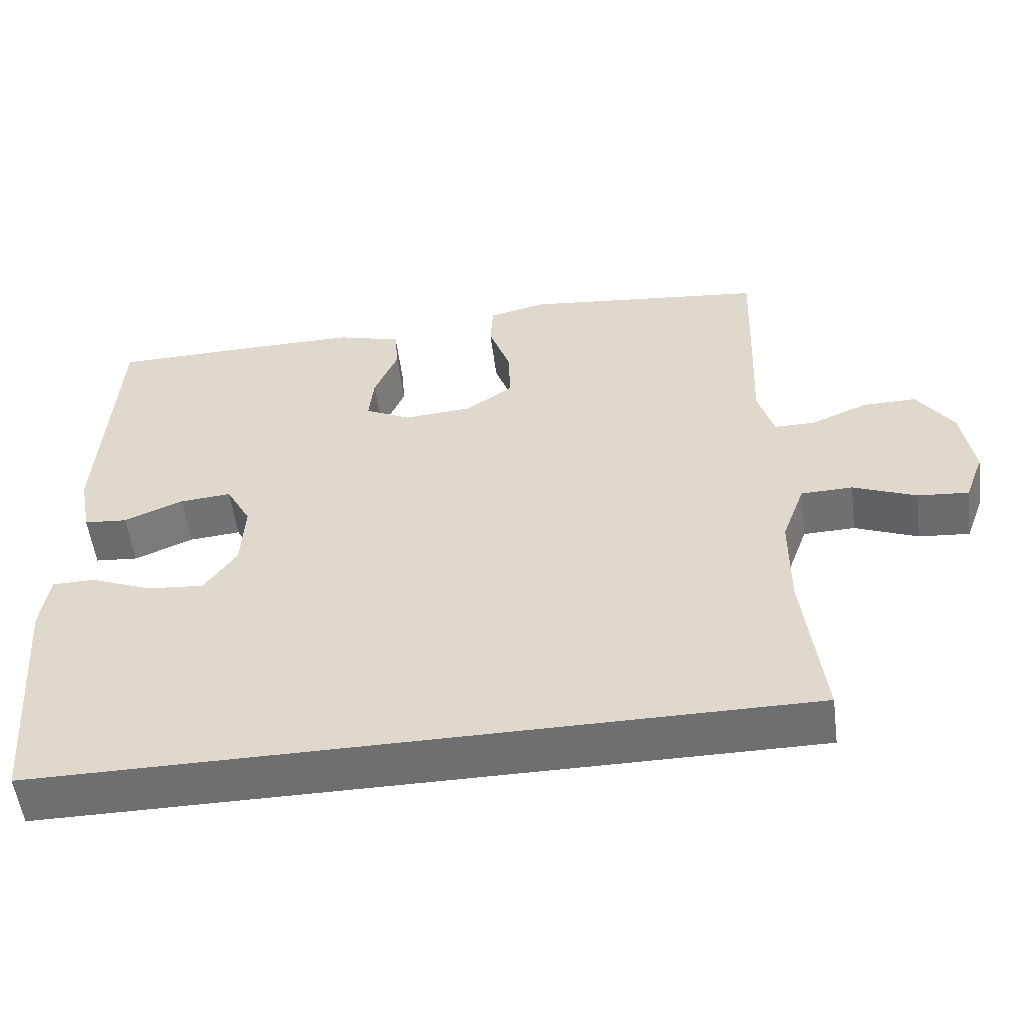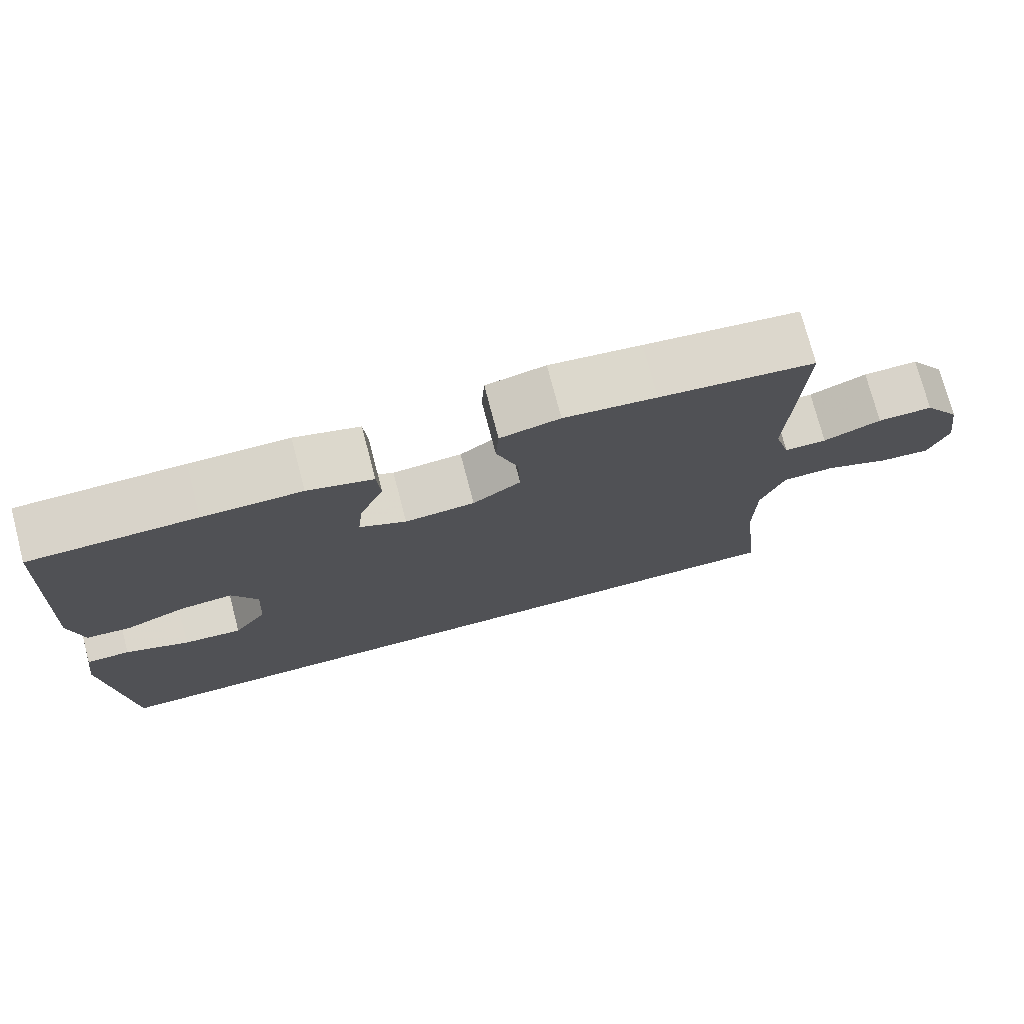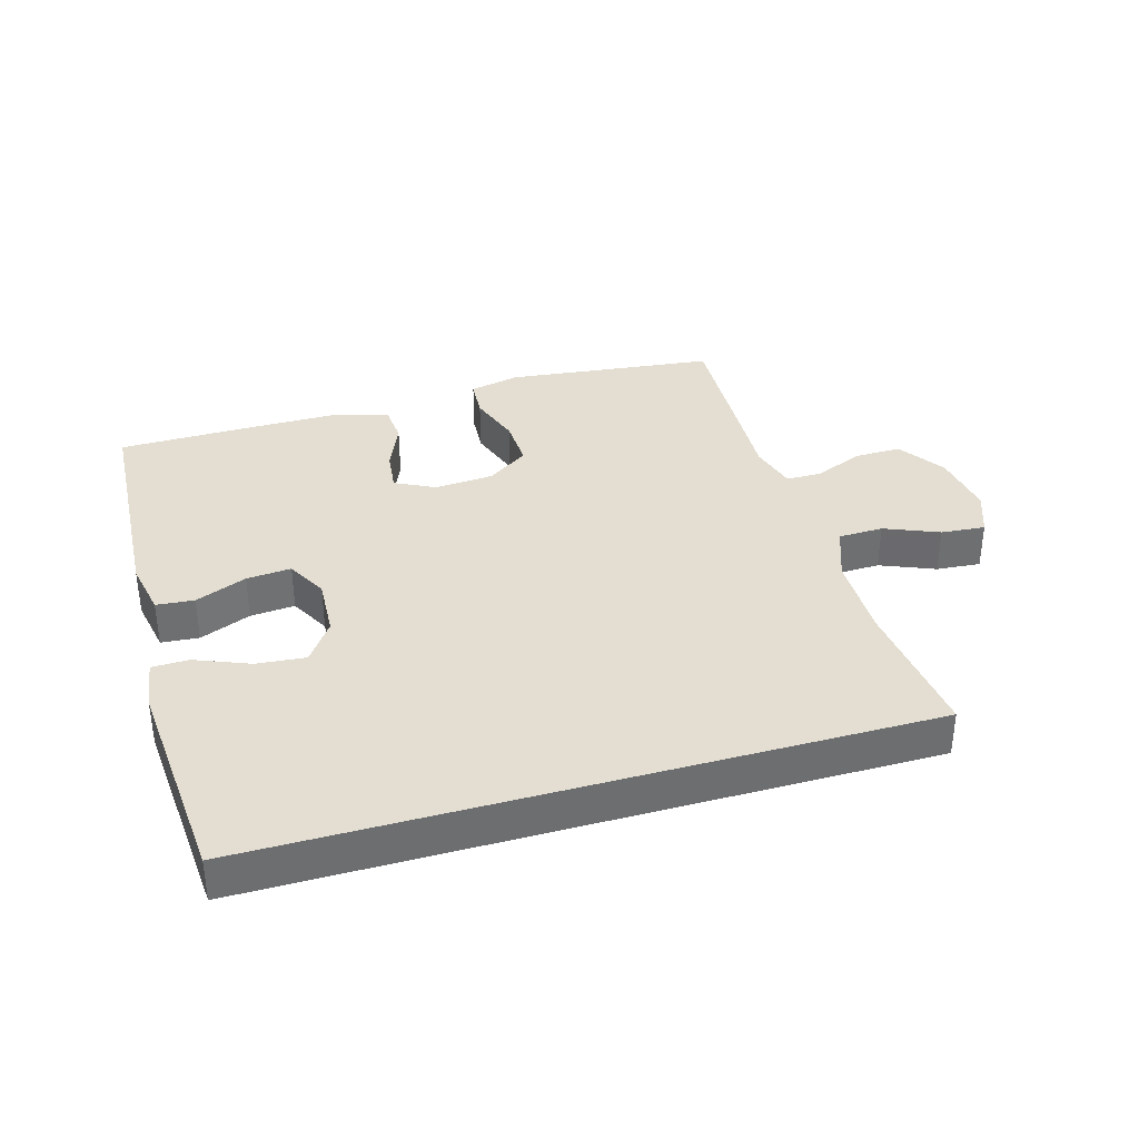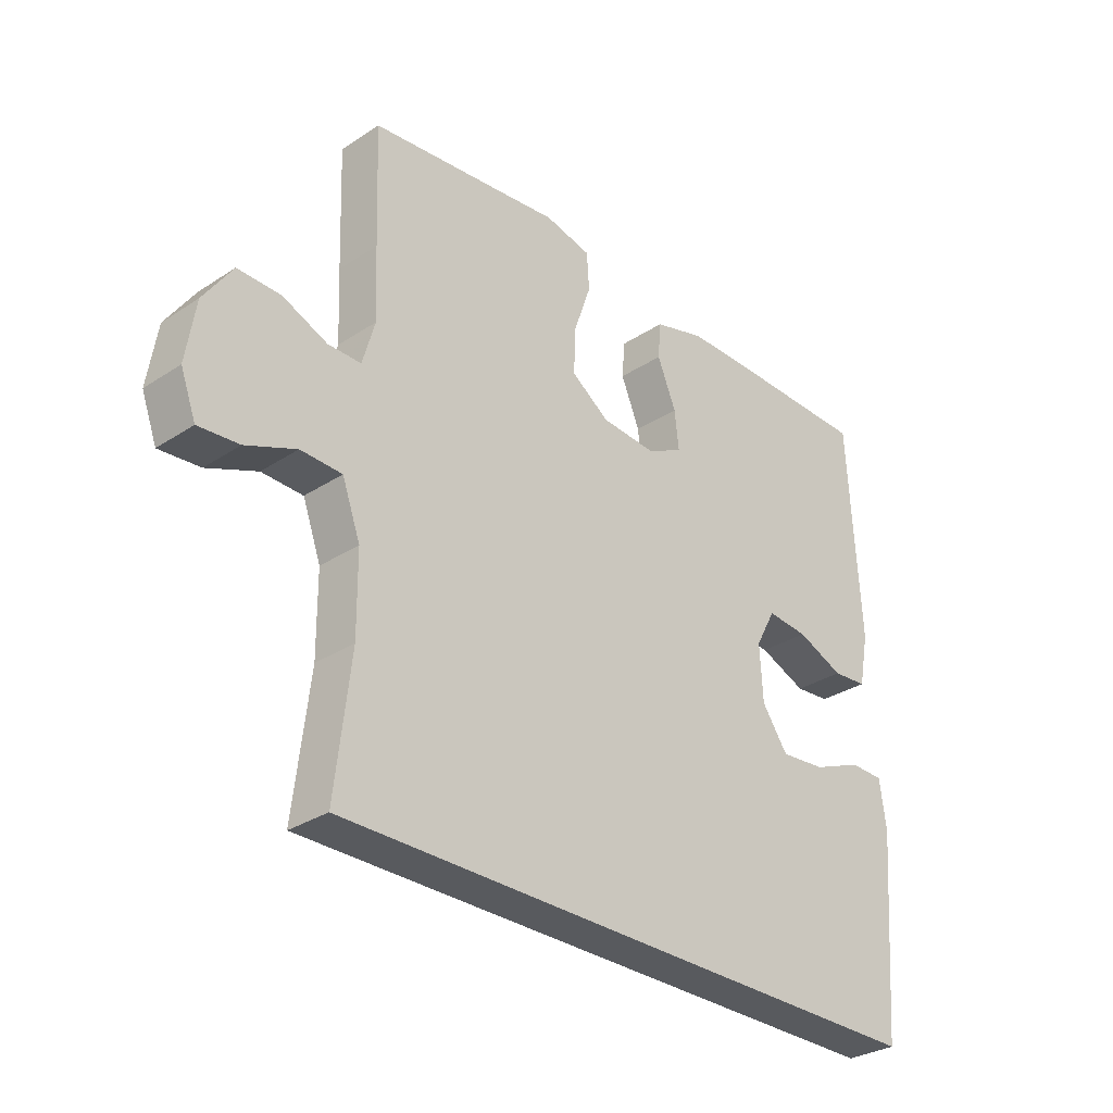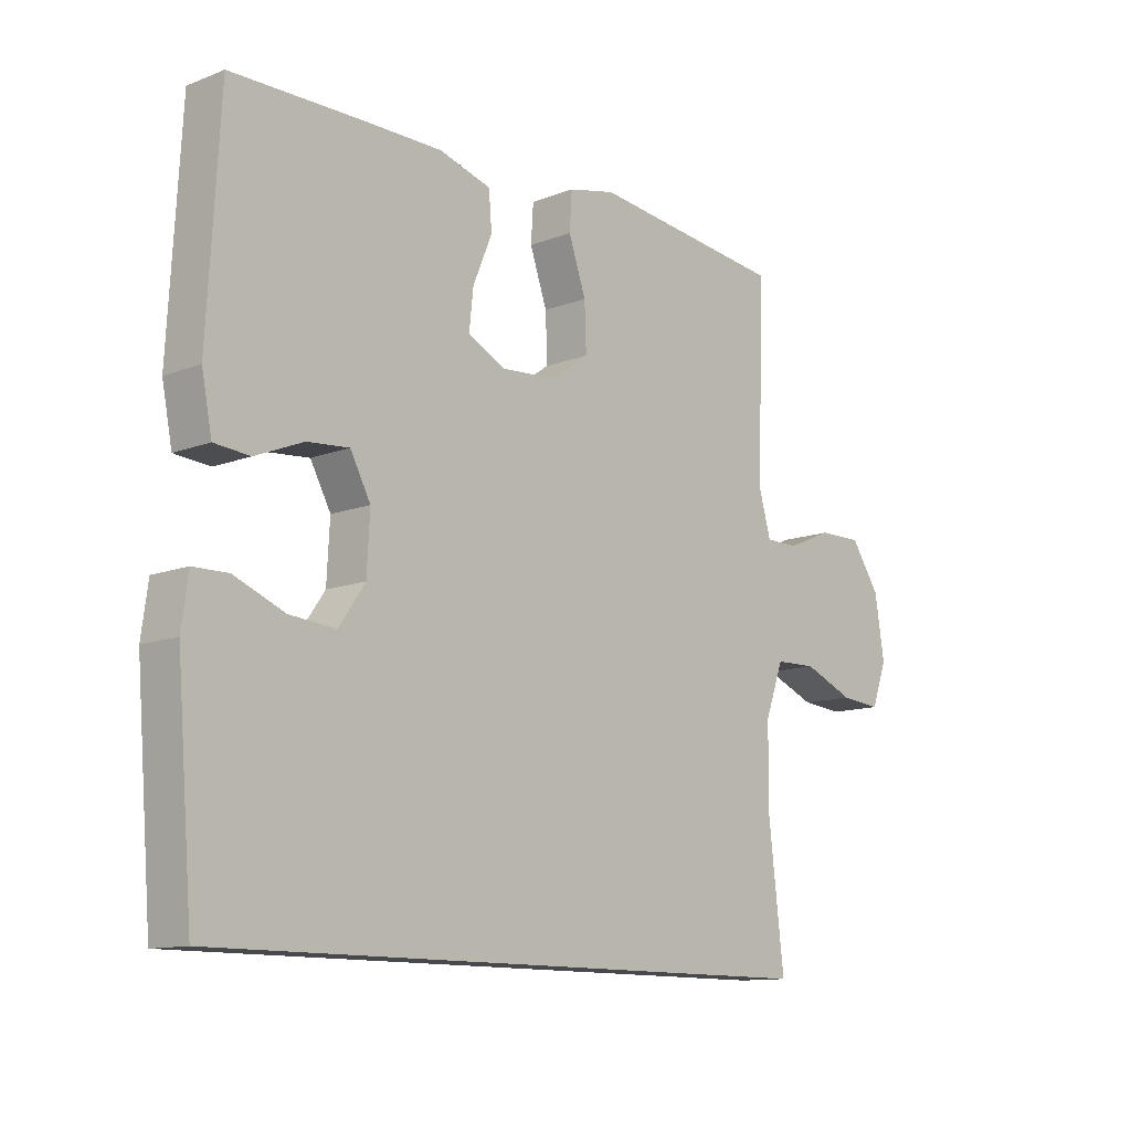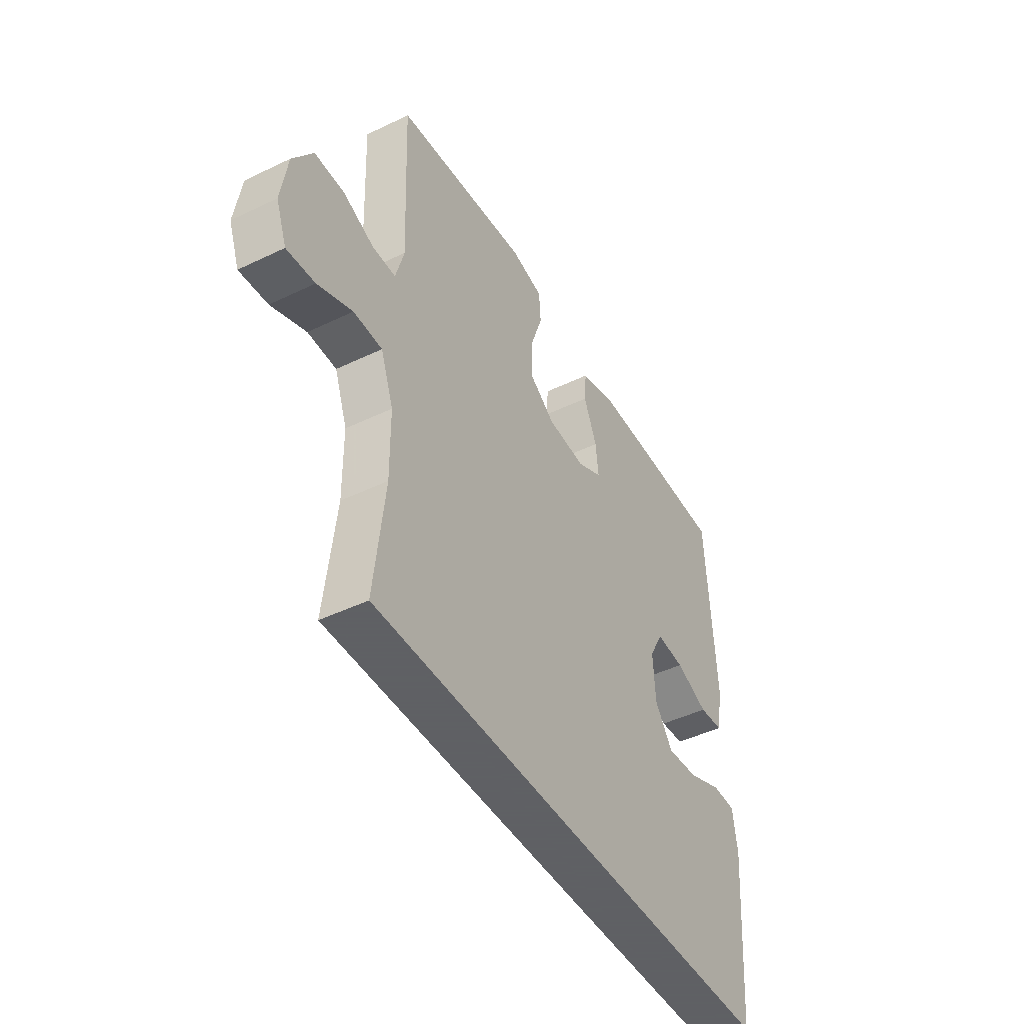
<metadata>
{"format":"obj","ext":"obj","renderer":"f3d","projection":"perspective","resolution":1024,"background":"white","views":[{"elev":-54.5,"azim":-172.6,"up":"+Z"},{"elev":75.1,"azim":165.3,"up":"+Z"},{"elev":36.0,"azim":163.9,"up":"+Y"},{"elev":-30.9,"azim":-46.8,"up":"+Z"},{"elev":-12.0,"azim":132.4,"up":"+Z"},{"elev":-45.3,"azim":-60.9,"up":"+Z"}]}
</metadata>
<code>
v 0.5 0.07 0.5
v 0.52 0.07 0.143
v 0.503 0.07 0.056
v 0.444 0.07 0.051
v 0.364 0.07 0.084
v 0.294 0.07 0.09
v 0.26 0.07 0.027
v 0.265 0.07 -0.066
v 0.309 0.07 -0.129
v 0.386 0.07 -0.122
v 0.47 0.07 -0.088
v 0.528 0.07 -0.089
v 0.539 0.07 -0.169
v 0.512 0.07 -0.5
v -0.523 0.07 -0.5
v -0.497 0.07 -0.277
v -0.498 0.07 -0.145
v -0.529 0.07 -0.06
v -0.599 0.07 -0.058
v -0.684 0.07 -0.093
v -0.753 0.07 -0.099
v -0.779 0.07 -0.029
v -0.763 0.07 0.073
v -0.714 0.07 0.145
v -0.641 0.07 0.144
v -0.565 0.07 0.112
v -0.509 0.07 0.112
v -0.488 0.07 0.186
v -0.493 0.07 0.304
v -0.5 0.07 0.5
v -0.295 0.07 0.523
v -0.173 0.07 0.537
v -0.094 0.07 0.519
v -0.09 0.07 0.457
v -0.119 0.07 0.373
v -0.122 0.07 0.296
v -0.058 0.07 0.251
v 0.035 0.07 0.244
v 0.097 0.07 0.275
v 0.09 0.07 0.34
v 0.058 0.07 0.417
v 0.063 0.07 0.478
v 0.15 0.07 0.503
v 0.281 0.07 0.503
v 0.5 0 0.5
v 0.52 0 0.143
v 0.503 0 0.056
v 0.444 0 0.051
v 0.364 0 0.084
v 0.294 0 0.09
v 0.26 0 0.027
v 0.265 0 -0.066
v 0.309 0 -0.129
v 0.386 0 -0.122
v 0.47 0 -0.088
v 0.528 0 -0.089
v 0.539 0 -0.169
v 0.512 0 -0.5
v -0.523 0 -0.5
v -0.497 0 -0.277
v -0.498 0 -0.145
v -0.529 0 -0.06
v -0.599 0 -0.058
v -0.684 0 -0.093
v -0.753 0 -0.099
v -0.779 0 -0.029
v -0.763 0 0.073
v -0.714 0 0.145
v -0.641 0 0.144
v -0.565 0 0.112
v -0.509 0 0.112
v -0.488 0 0.186
v -0.493 0 0.304
v -0.5 0 0.5
v -0.295 0 0.523
v -0.173 0 0.537
v -0.094 0 0.519
v -0.09 0 0.457
v -0.119 0 0.373
v -0.122 0 0.296
v -0.058 0 0.251
v 0.035 0 0.244
v 0.097 0 0.275
v 0.09 0 0.34
v 0.058 0 0.417
v 0.063 0 0.478
v 0.15 0 0.503
v 0.281 0 0.503
f 3 4 5
f 2 3 5
f 1 2 5
f 44 1 5
f 43 44 5
f 42 43 5
f 41 42 5
f 40 41 5
f 39 40 5 6
f 38 39 6 7
f 37 38 7 8
f 36 37 8 9
f 33 34 35
f 32 33 35
f 31 32 35
f 31 35 36
f 30 31 36
f 29 30 36
f 28 29 36
f 27 28 36 9
f 24 25 26
f 23 24 26
f 22 23 26
f 21 22 26
f 20 21 26
f 19 20 26
f 18 19 26 27
f 17 18 27 9
f 13 14 15 16
f 13 16 17 9
f 10 11 12 13
f 9 10 13
f 49 48 47
f 49 47 46
f 49 46 45
f 49 45 88
f 49 88 87
f 49 87 86
f 49 86 85
f 49 85 84
f 50 49 84 83
f 51 50 83 82
f 52 51 82 81
f 53 52 81 80
f 79 78 77
f 79 77 76
f 79 76 75
f 80 79 75
f 80 75 74
f 80 74 73
f 80 73 72
f 53 80 72 71
f 70 69 68
f 70 68 67
f 70 67 66
f 70 66 65
f 70 65 64
f 70 64 63
f 71 70 63 62
f 53 71 62 61
f 60 59 58 57
f 53 61 60 57
f 57 56 55 54
f 57 54 53
f 1 45 46 2
f 2 46 47 3
f 3 47 48 4
f 4 48 49 5
f 5 49 50 6
f 6 50 51 7
f 7 51 52 8
f 8 52 53 9
f 9 53 54 10
f 10 54 55 11
f 11 55 56 12
f 12 56 57 13
f 13 57 58 14
f 14 58 59 15
f 15 59 60 16
f 16 60 61 17
f 17 61 62 18
f 18 62 63 19
f 19 63 64 20
f 20 64 65 21
f 21 65 66 22
f 22 66 67 23
f 23 67 68 24
f 24 68 69 25
f 25 69 70 26
f 26 70 71 27
f 27 71 72 28
f 28 72 73 29
f 29 73 74 30
f 30 74 75 31
f 31 75 76 32
f 32 76 77 33
f 33 77 78 34
f 34 78 79 35
f 35 79 80 36
f 36 80 81 37
f 37 81 82 38
f 38 82 83 39
f 39 83 84 40
f 40 84 85 41
f 41 85 86 42
f 42 86 87 43
f 43 87 88 44
f 44 88 45 1

</code>
